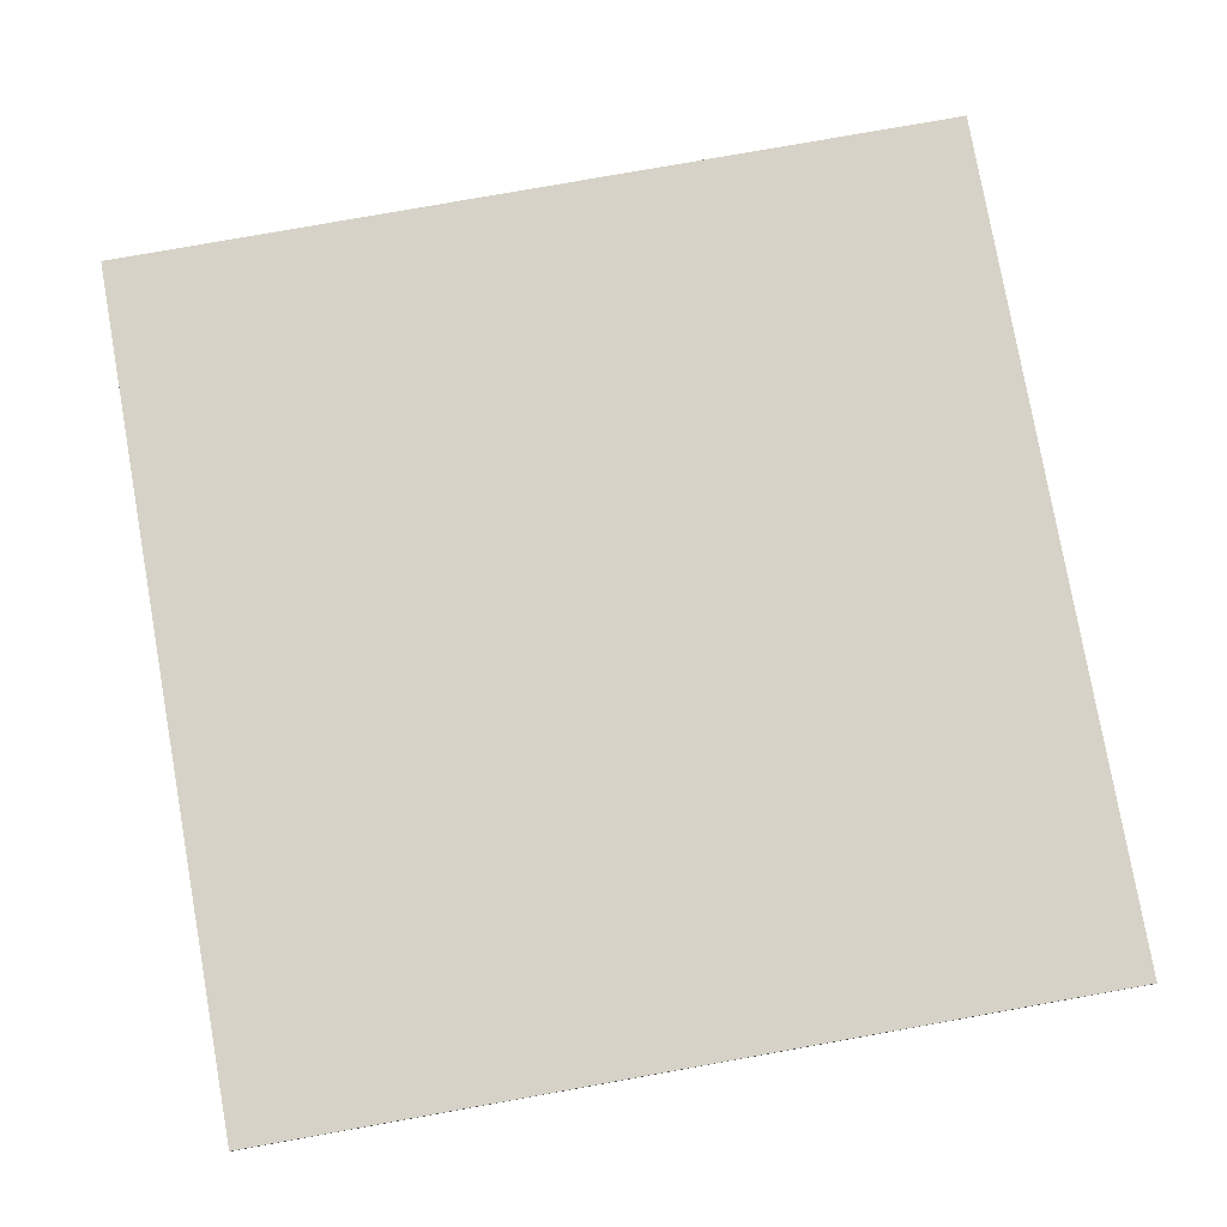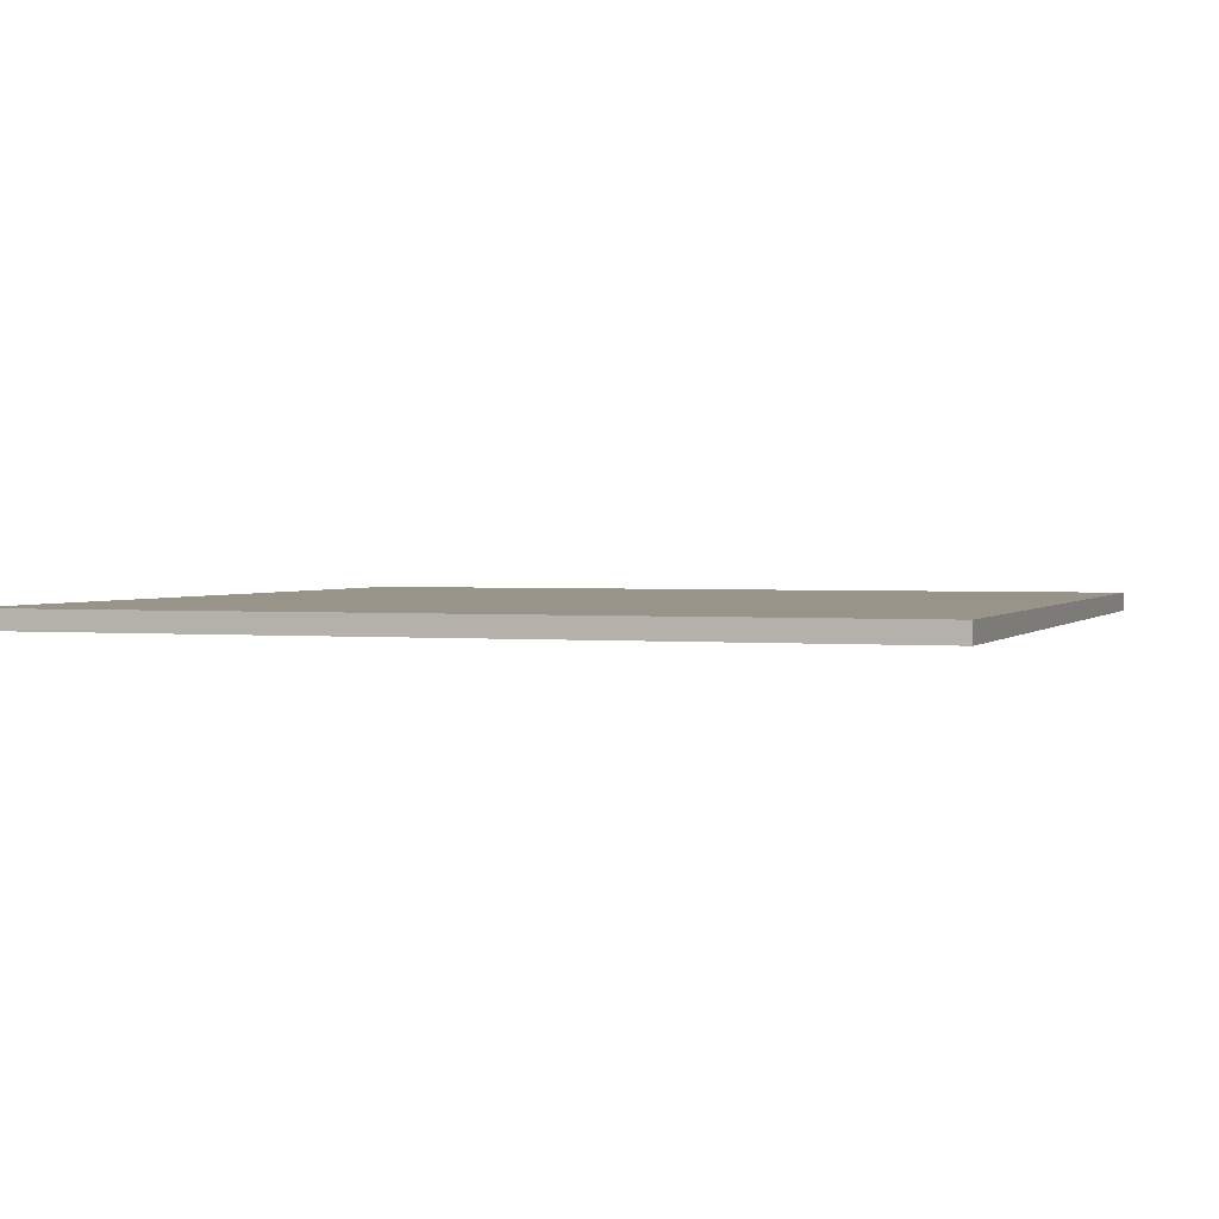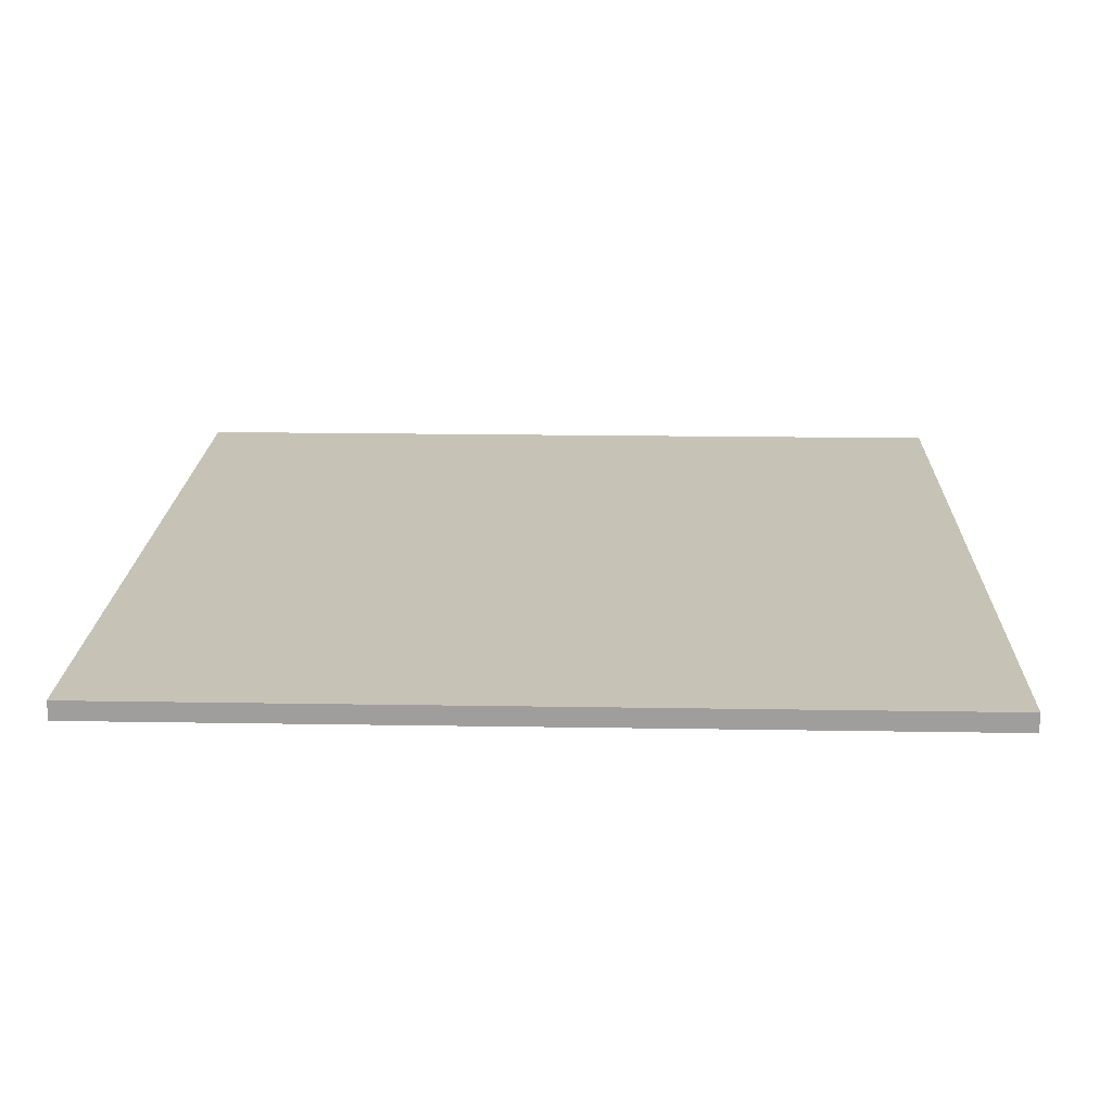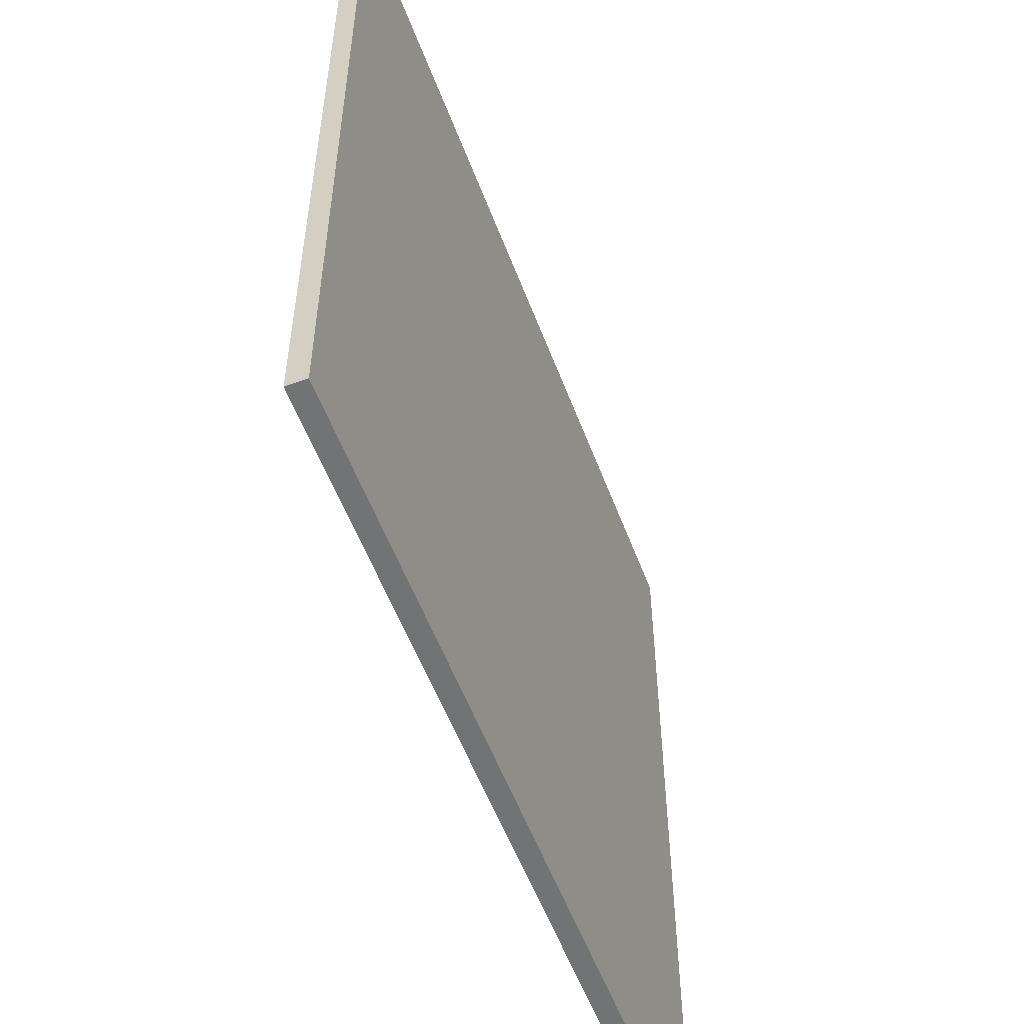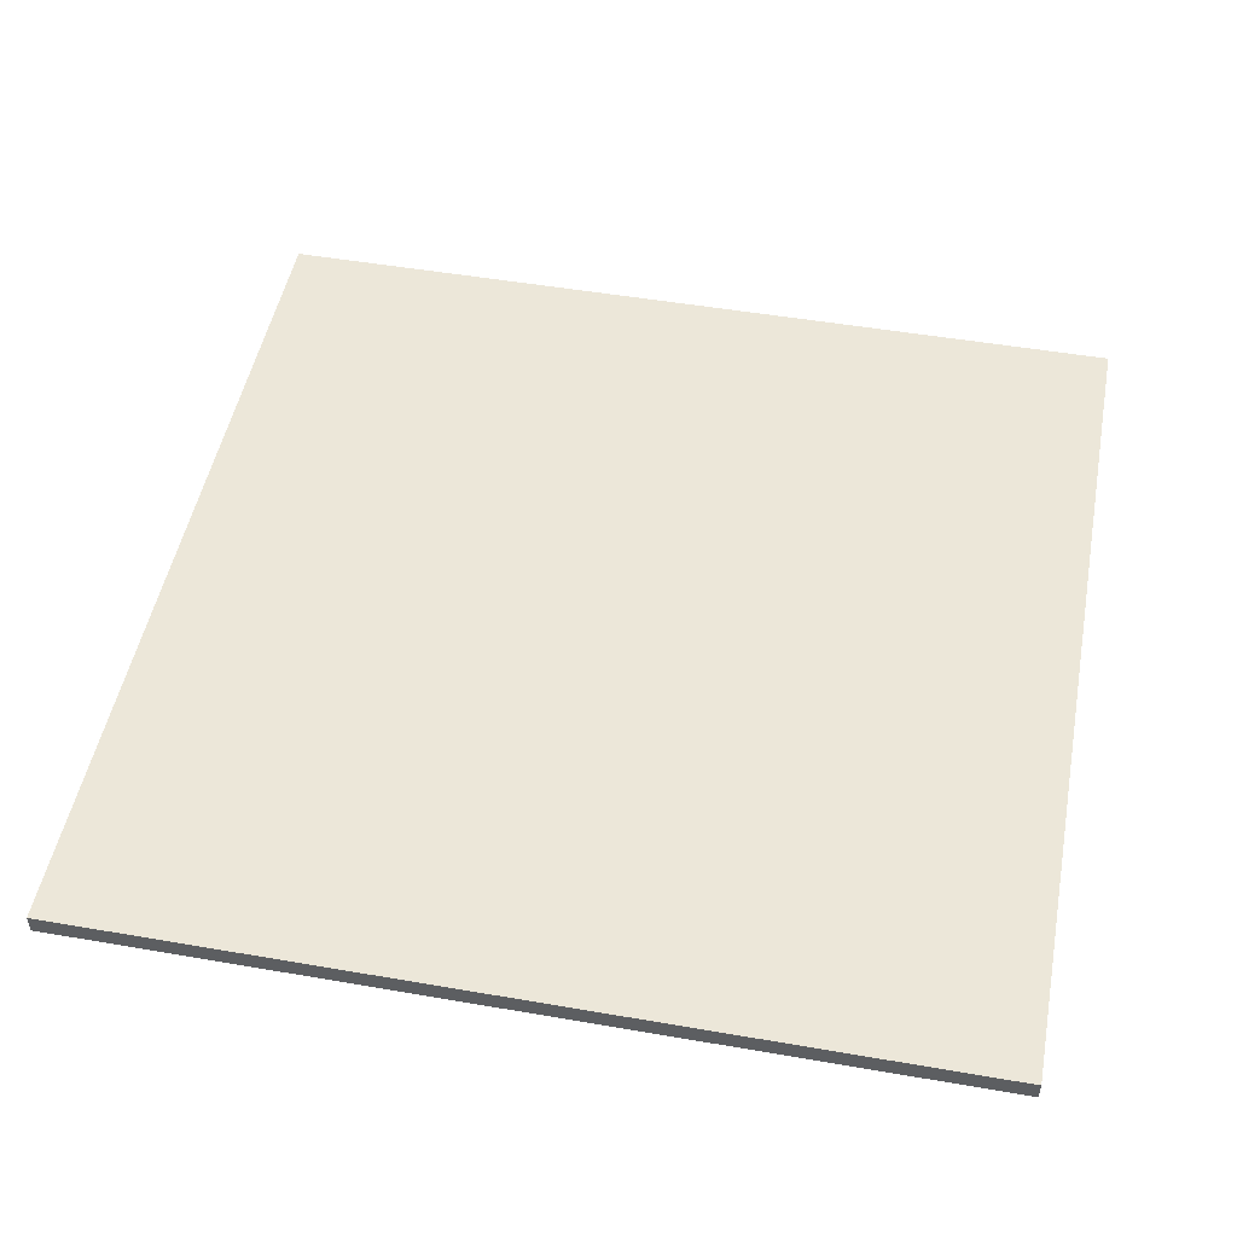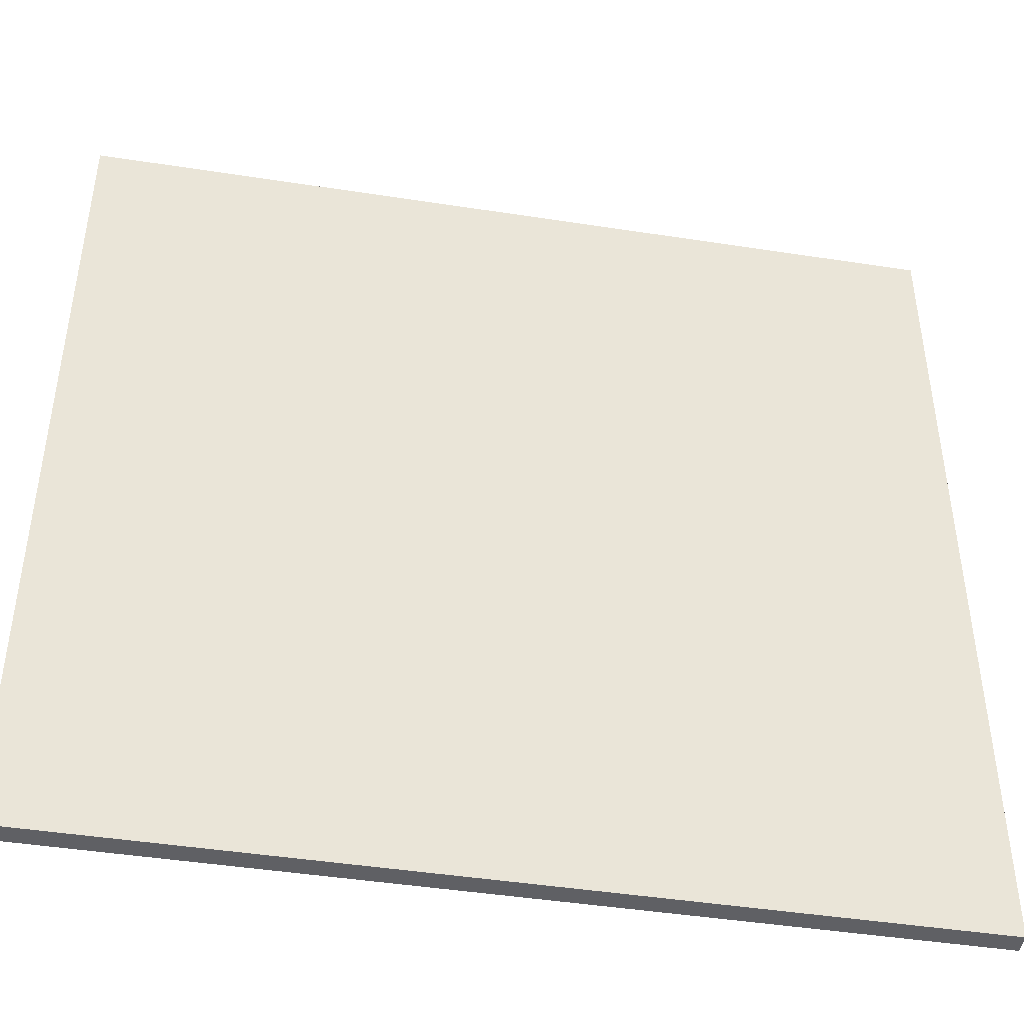
<metadata>
{"format":"obj","ext":"obj","renderer":"f3d","projection":"perspective","resolution":1024,"background":"white","views":[{"elev":78.5,"azim":169.9,"up":"+Z"},{"elev":1.8,"azim":-71.0,"up":"+Z"},{"elev":18.9,"azim":-88.2,"up":"+Z"},{"elev":-55.7,"azim":-69.5,"up":"+Y"},{"elev":49.7,"azim":-79.2,"up":"+Z"},{"elev":-44.9,"azim":169.8,"up":"+Y"}]}
</metadata>
<code>
o Cube_Cube.001
v -2 -2 -0.04468
v -2 -2 0.04468
v -2 2 -0.04468
v -2 2 0.04468
v 2 -2 -0.04468
v 2 -2 0.04468
v 2 2 -0.04468
v 2 2 0.04468
f 1 2 4 3
f 3 4 8 7
f 7 8 6 5
f 5 6 2 1
f 3 7 5 1
f 8 4 2 6

</code>
